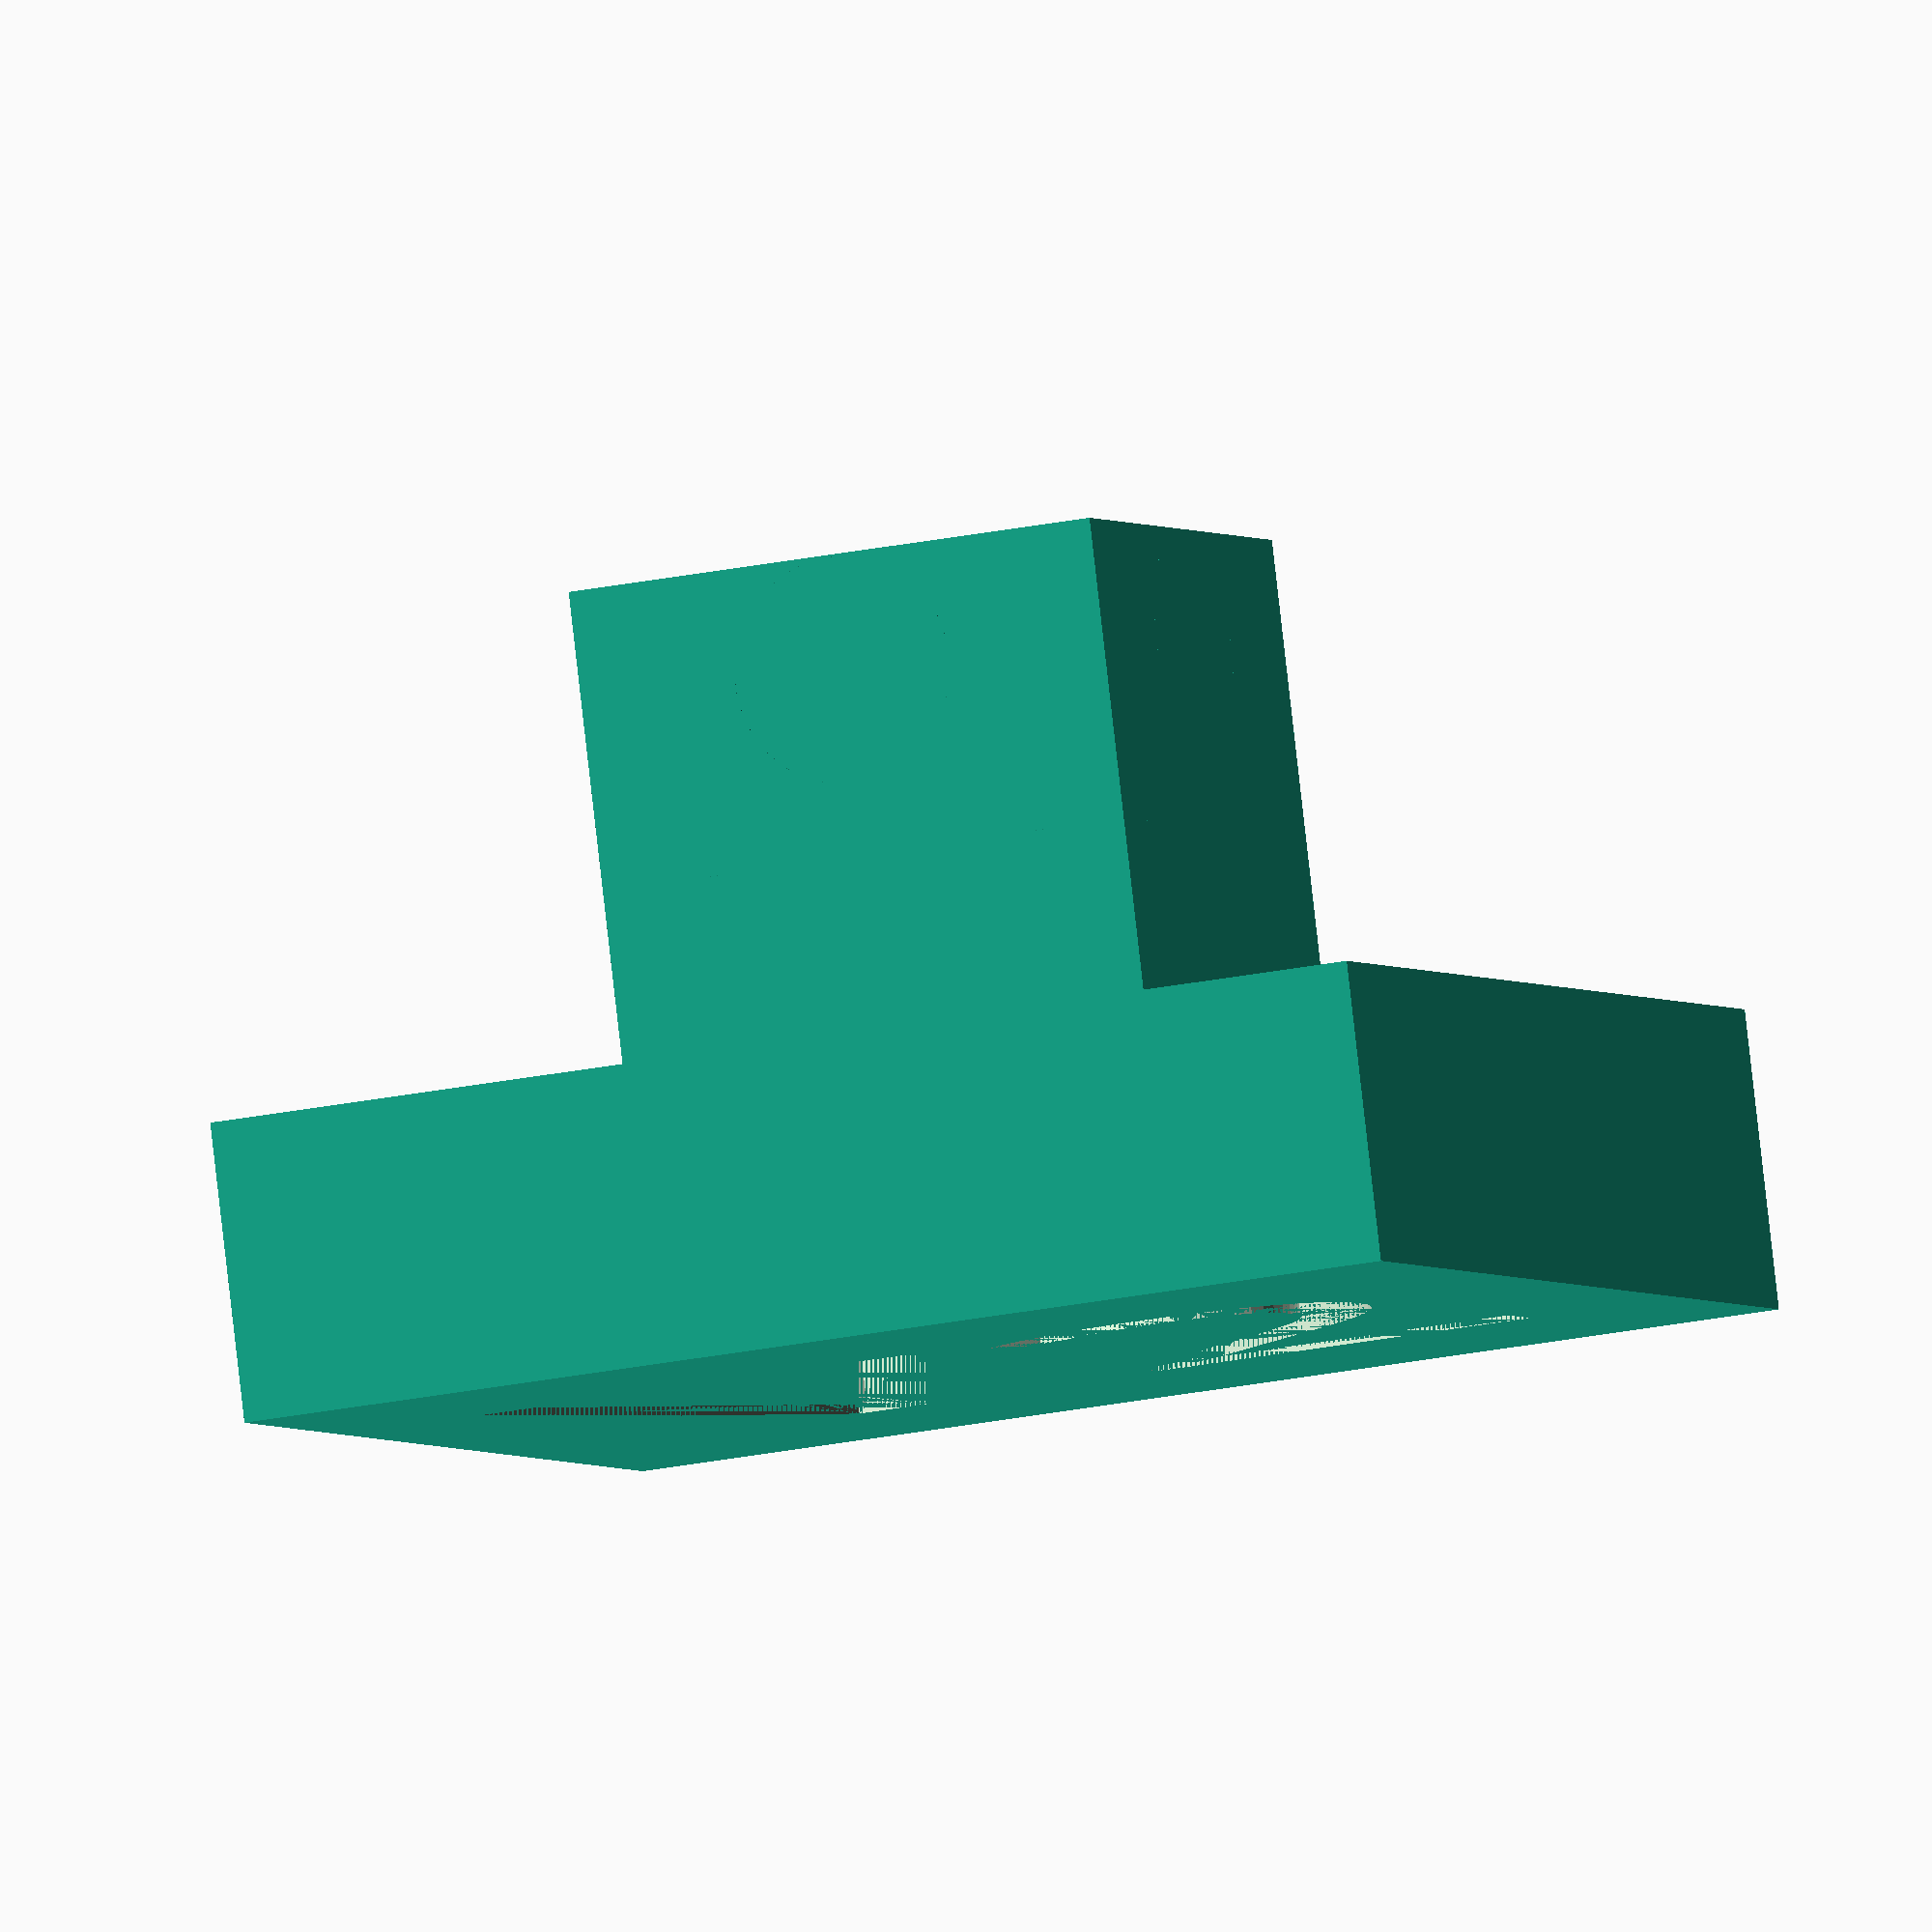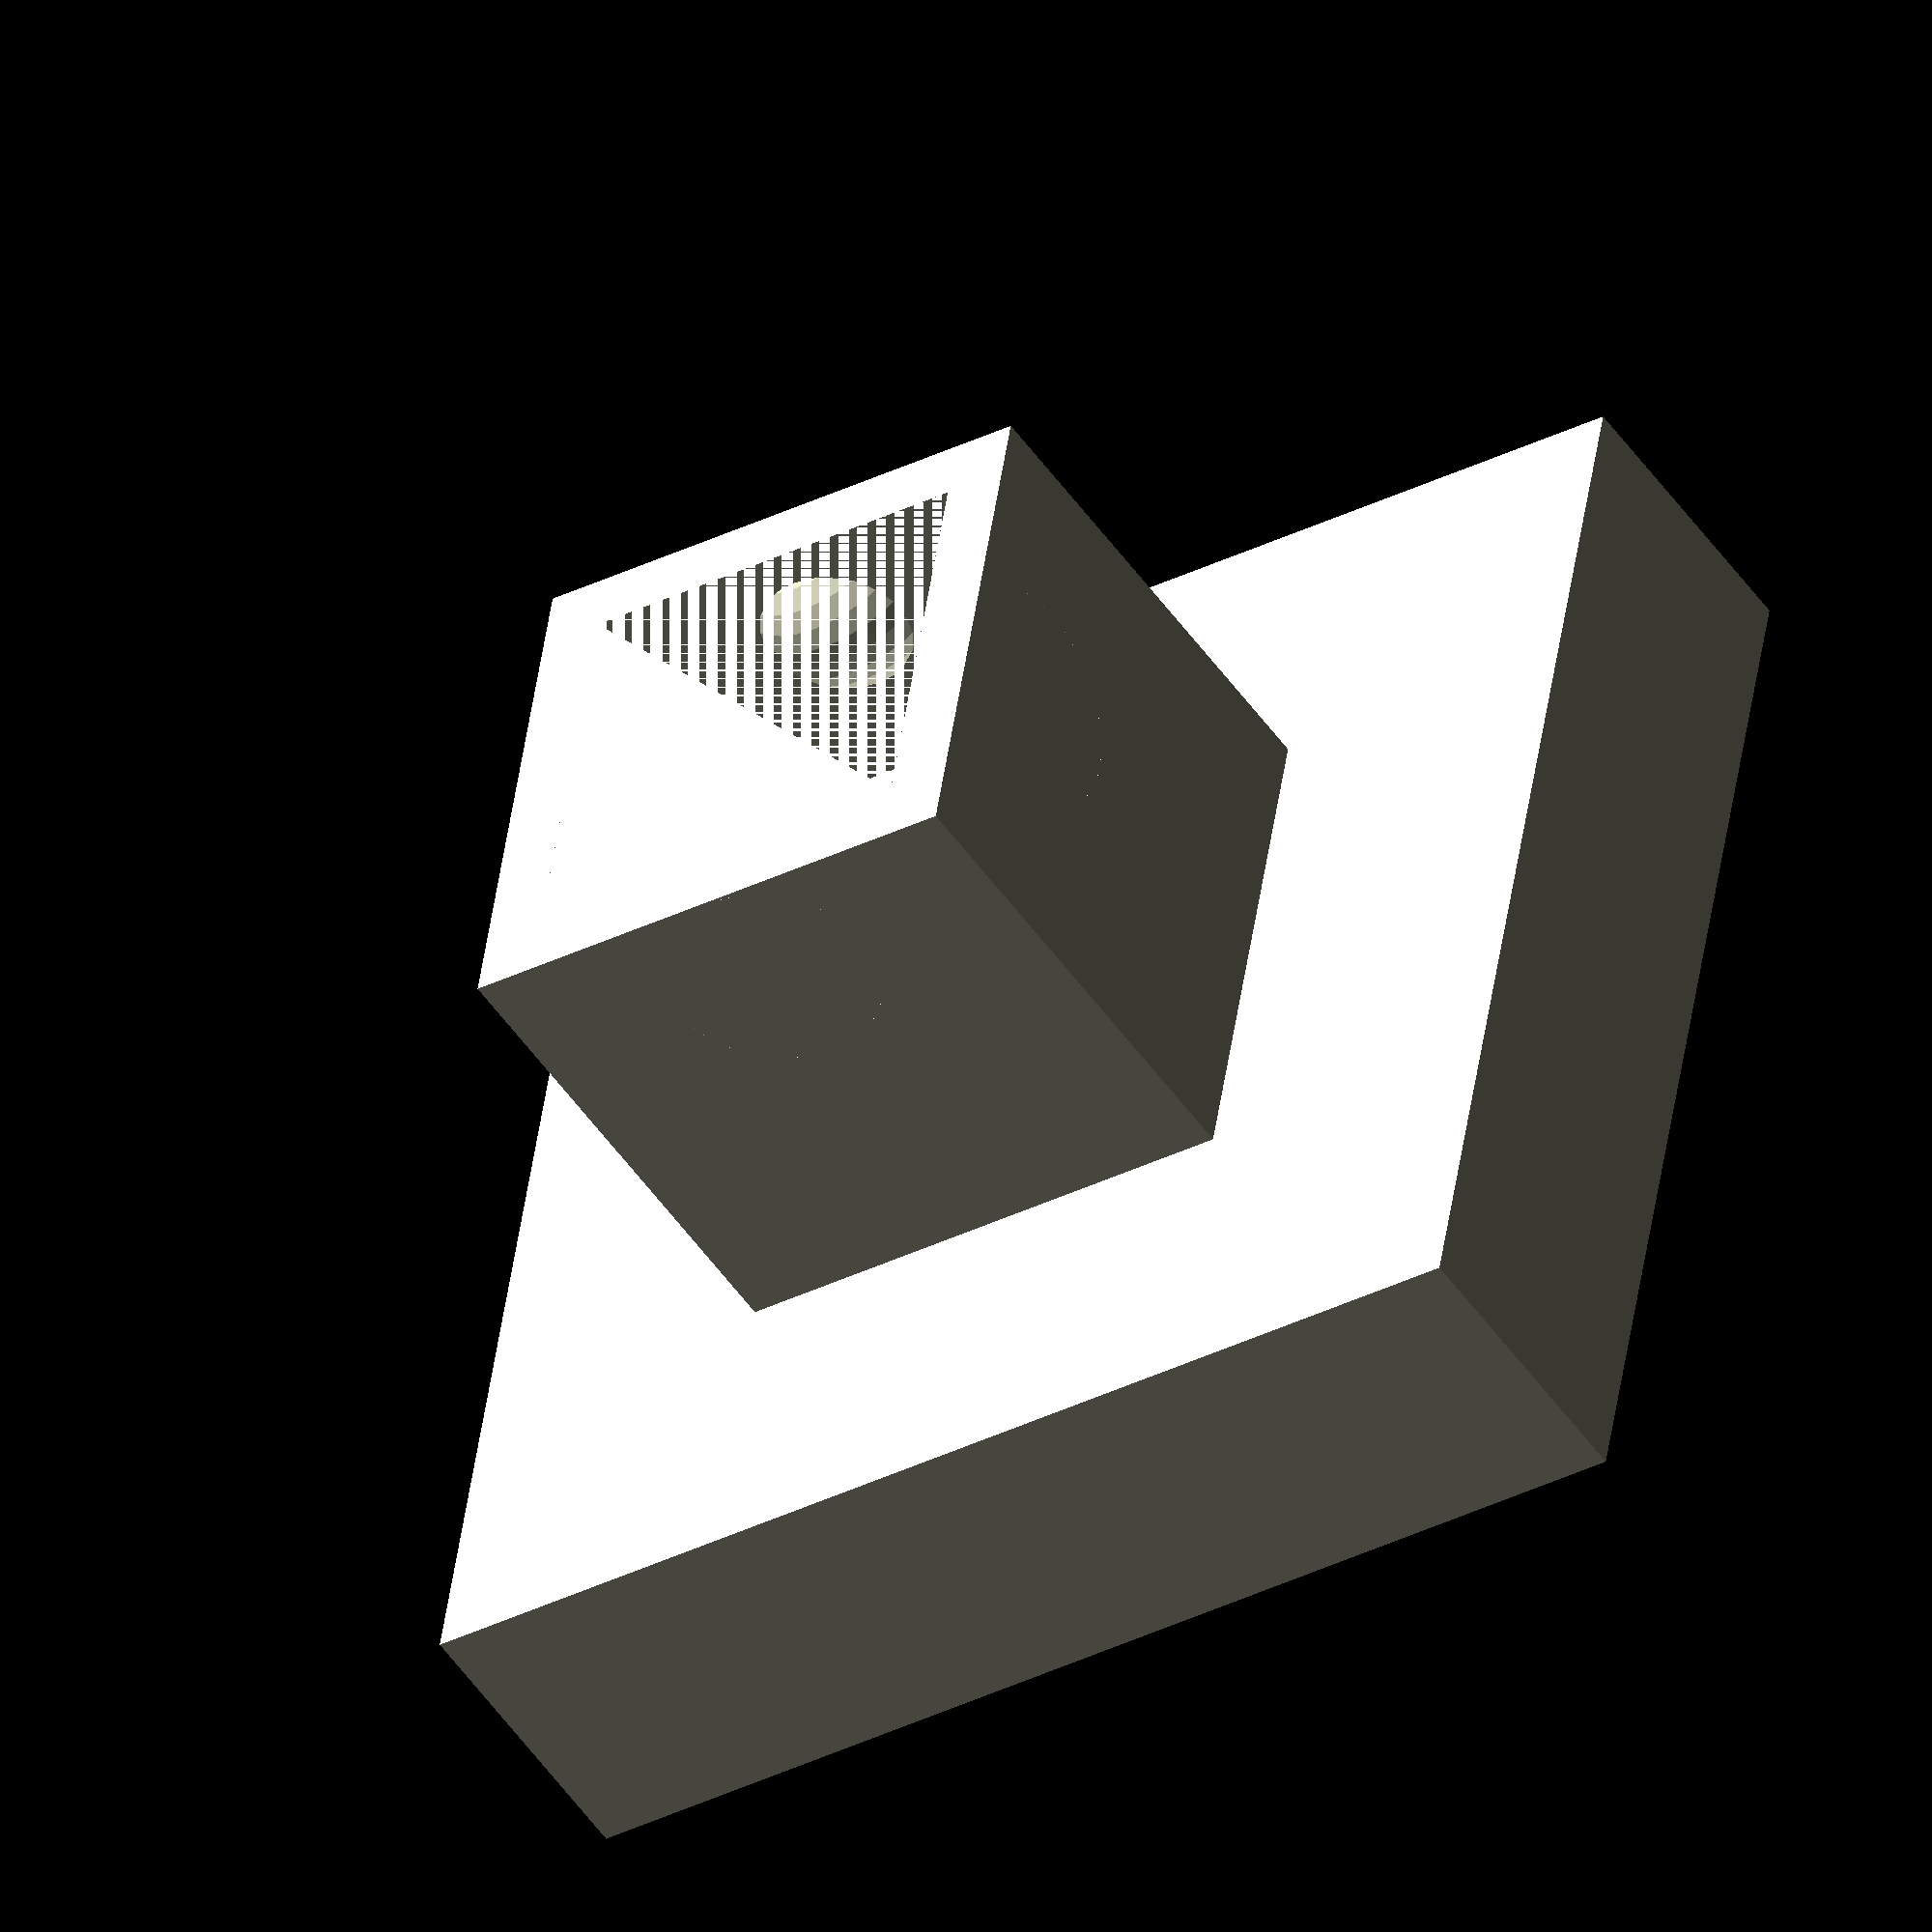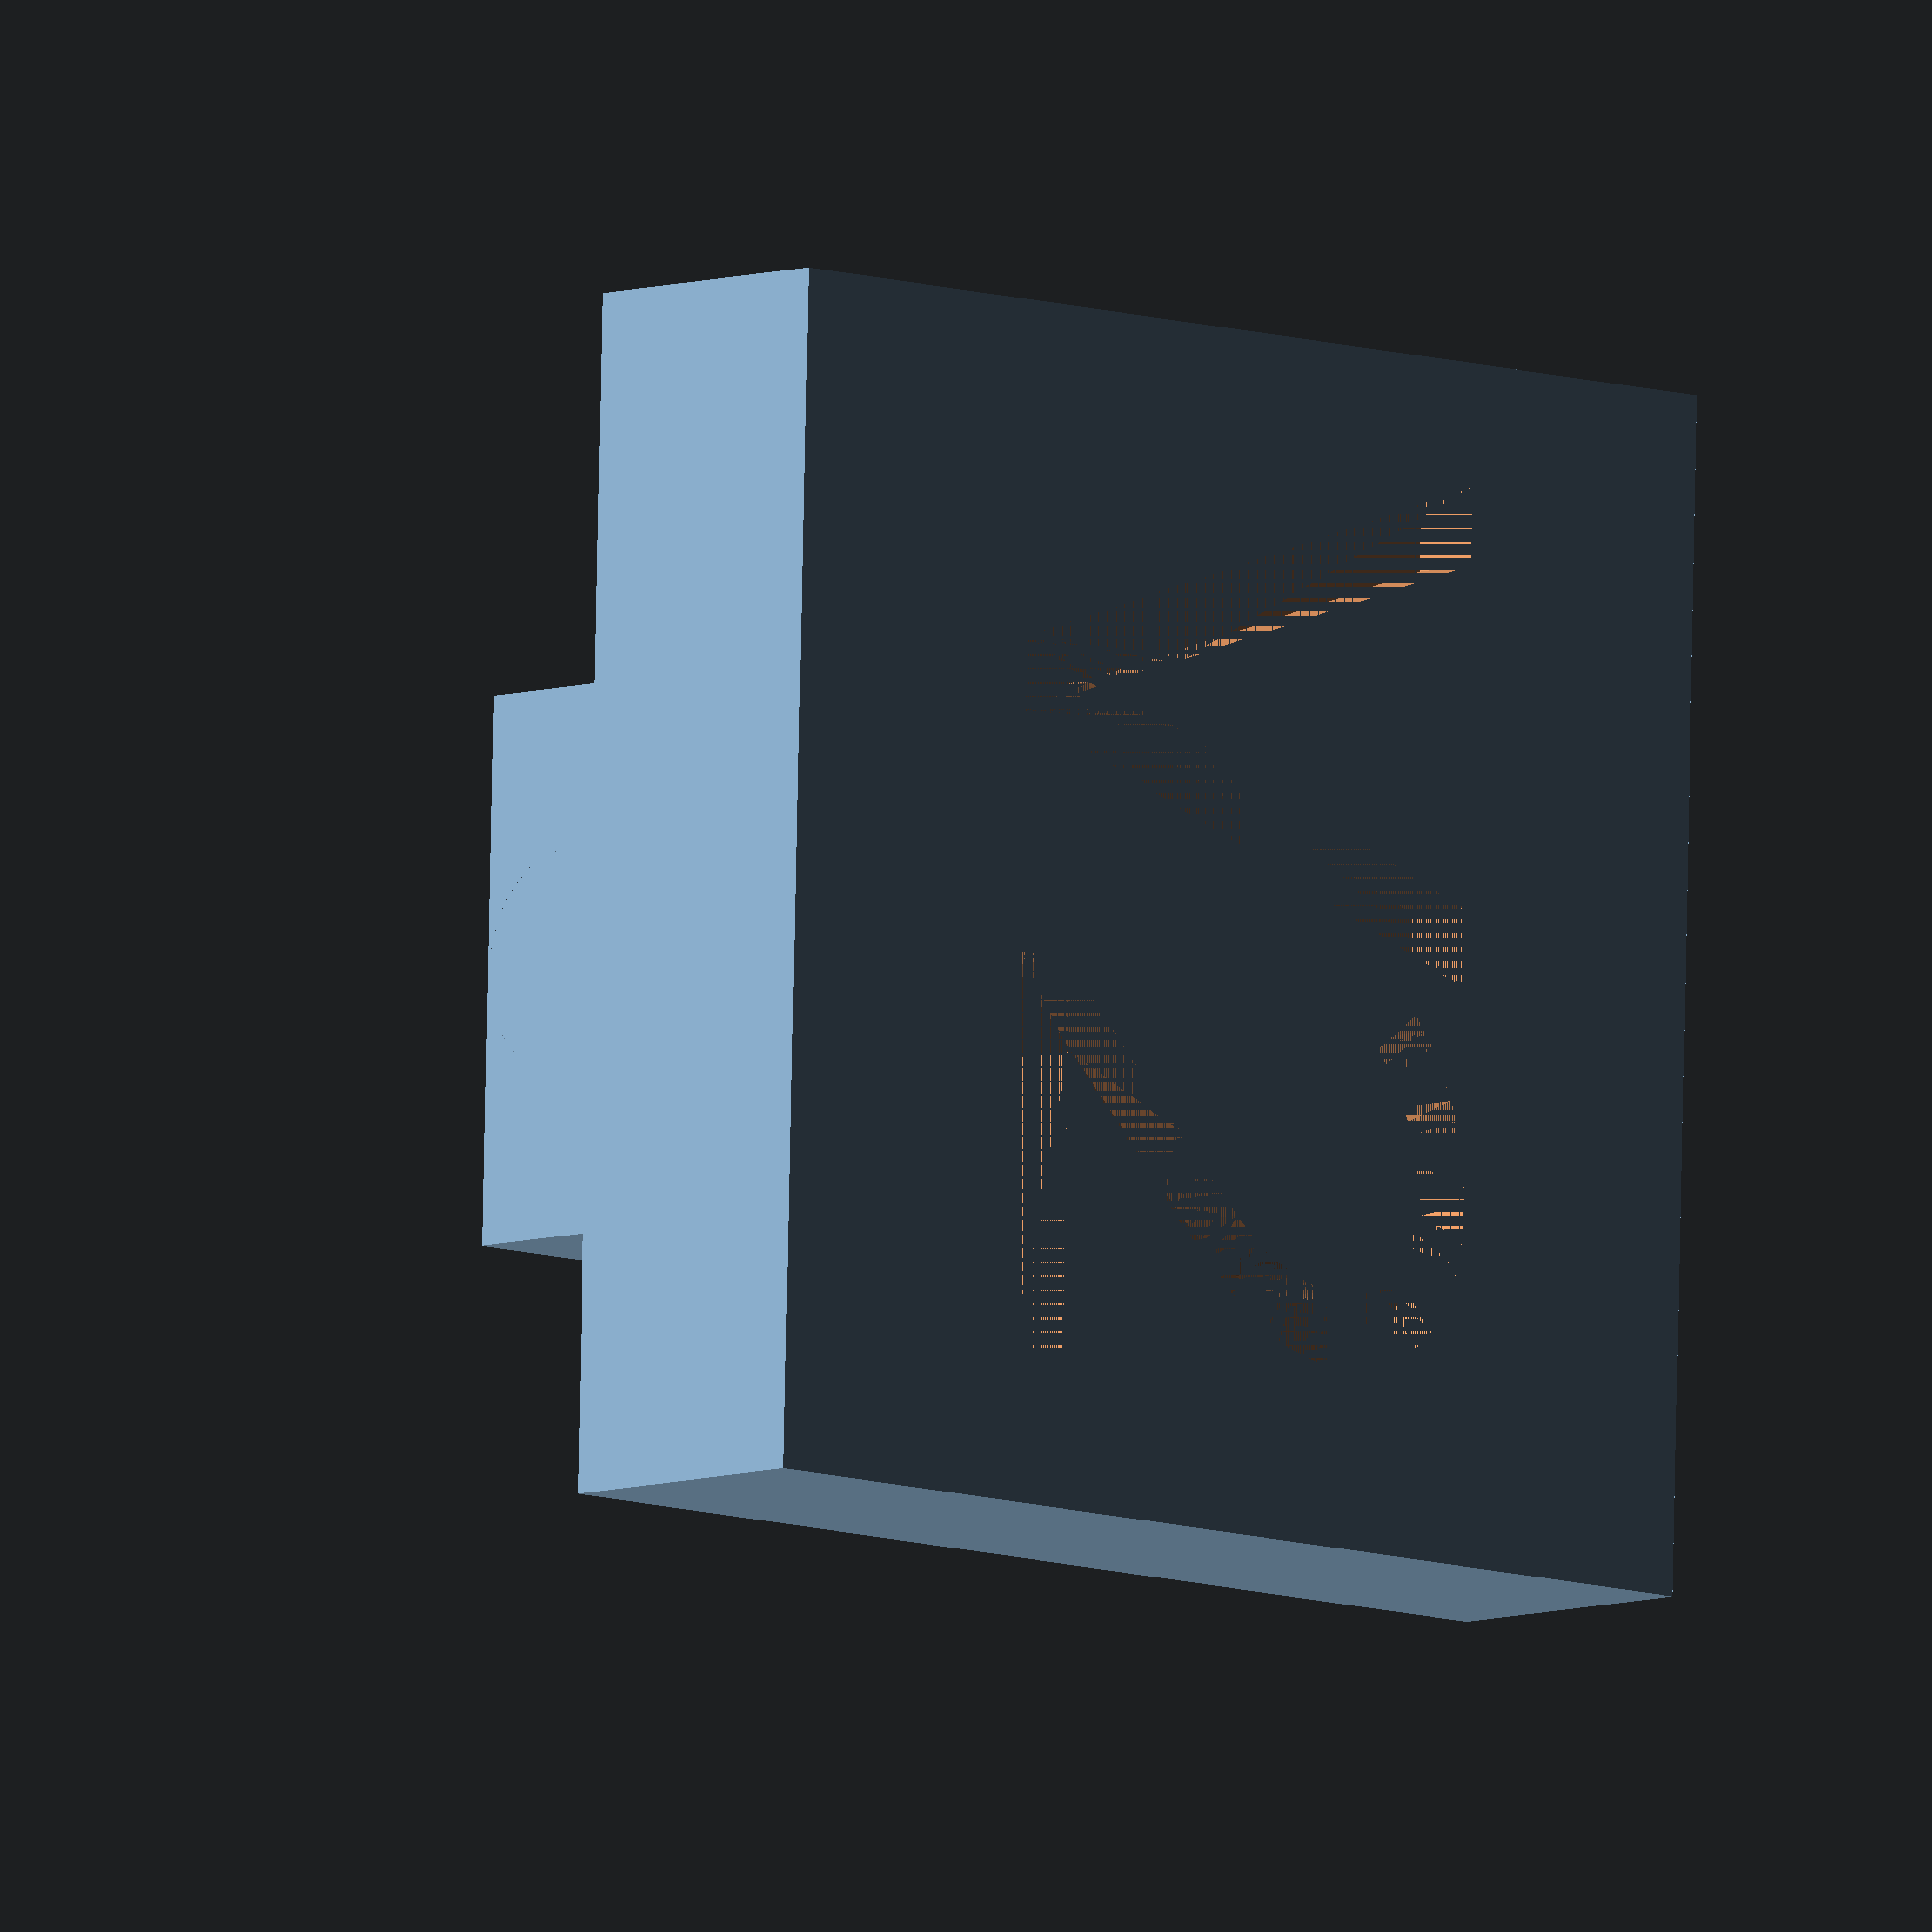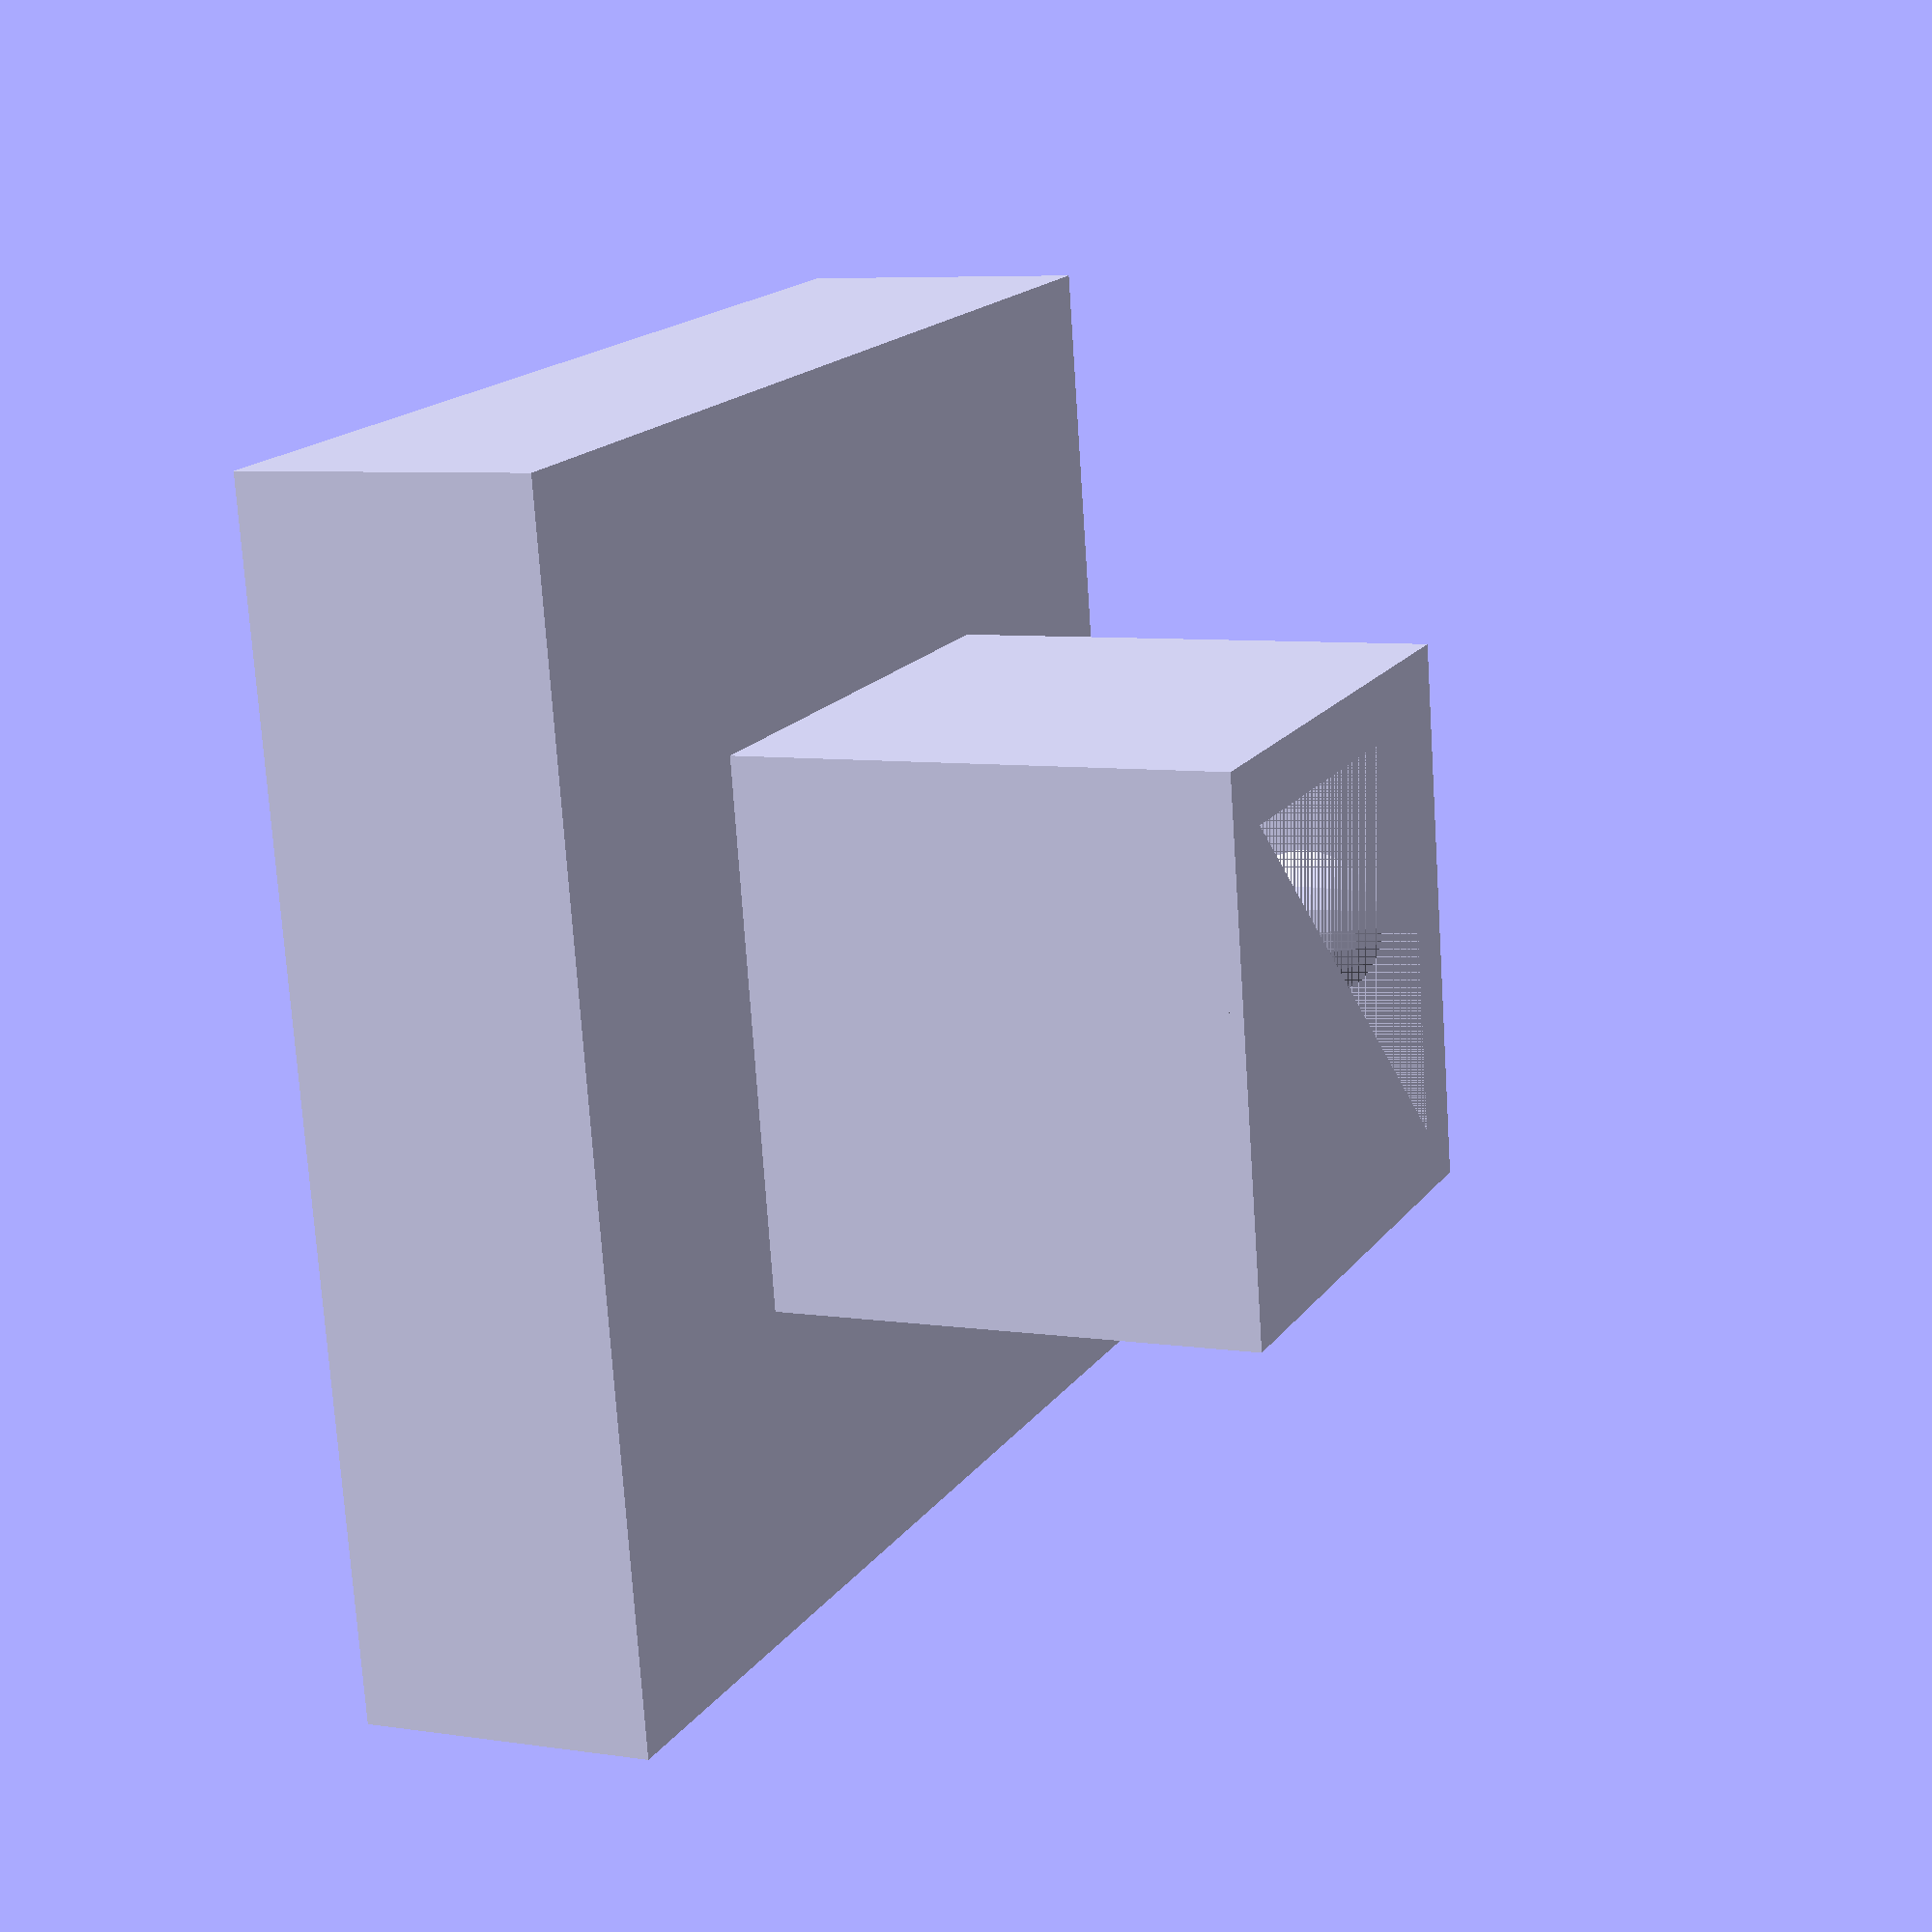
<openscad>
$fn = 32;

Label = "V2";
TextSize = 6;

module Clip(StemOuter, StemInter, ClipHeight) {
    union() {
        difference() {
            linear_extrude(ClipHeight)
                square(StemOuter, center=true);
            linear_extrude(ClipHeight)
                square(StemInter, center=true);
        }
        
        intersection() {
            union() {
                ClipDepth = 0.3;
                IndentHeight = 1;
                BallRadius = (IndentHeight ^ 2) + (ClipDepth / 2);
                BallOffset = (StemInter / 2) + (BallRadius - ClipDepth);
                BallHeight = ClipHeight - BallRadius;
                translate([BallOffset, 0, BallHeight])
                    sphere(BallRadius);
                translate([0, BallOffset, BallHeight])
                    sphere(BallRadius);
                translate([-BallOffset, 0, BallHeight])
                    sphere(BallRadius);
                translate([0, -BallOffset, BallHeight])
                    sphere(BallRadius);
            }
            
            linear_extrude(ClipHeight)
                square(StemInter, center=true);
        }
    }
}

module ButtonBase(ButtonWidth, ButtonThickness, StemLength) {
    union() {
        translate([0, 0, -ButtonThickness])
            linear_extrude(ButtonThickness)
                square(ButtonWidth, center=true);

        StemOuter = 5.5;
        StemInter = 4.2;
        ClipHeight = 3;
        linear_extrude(StemLength - ClipHeight)
            square(StemOuter, center=true);
        translate([0, 0, StemLength - ClipHeight])
            Clip(StemOuter, StemInter, ClipHeight);
    }
}

module Button(Label, TextSize) {
    ButtonWidth = 12;
    ButtonThickness = 3;
    StemLength = 5;

    difference() {
        ButtonBase(ButtonWidth, ButtonThickness, StemLength);

        translate([0, 0, -ButtonThickness])
            linear_extrude(ButtonThickness/4)
                mirror([0, 1, 0])
                    text(Label, size=TextSize, halign="center", valign="center", font="Liberation Sans; style=bold");
    }
}
Button(Label, TextSize);

</openscad>
<views>
elev=94.7 azim=19.3 roll=6.5 proj=o view=wireframe
elev=230.0 azim=9.3 roll=146.7 proj=o view=solid
elev=6.6 azim=88.4 roll=137.2 proj=o view=solid
elev=173.4 azim=170.6 roll=245.9 proj=p view=wireframe
</views>
